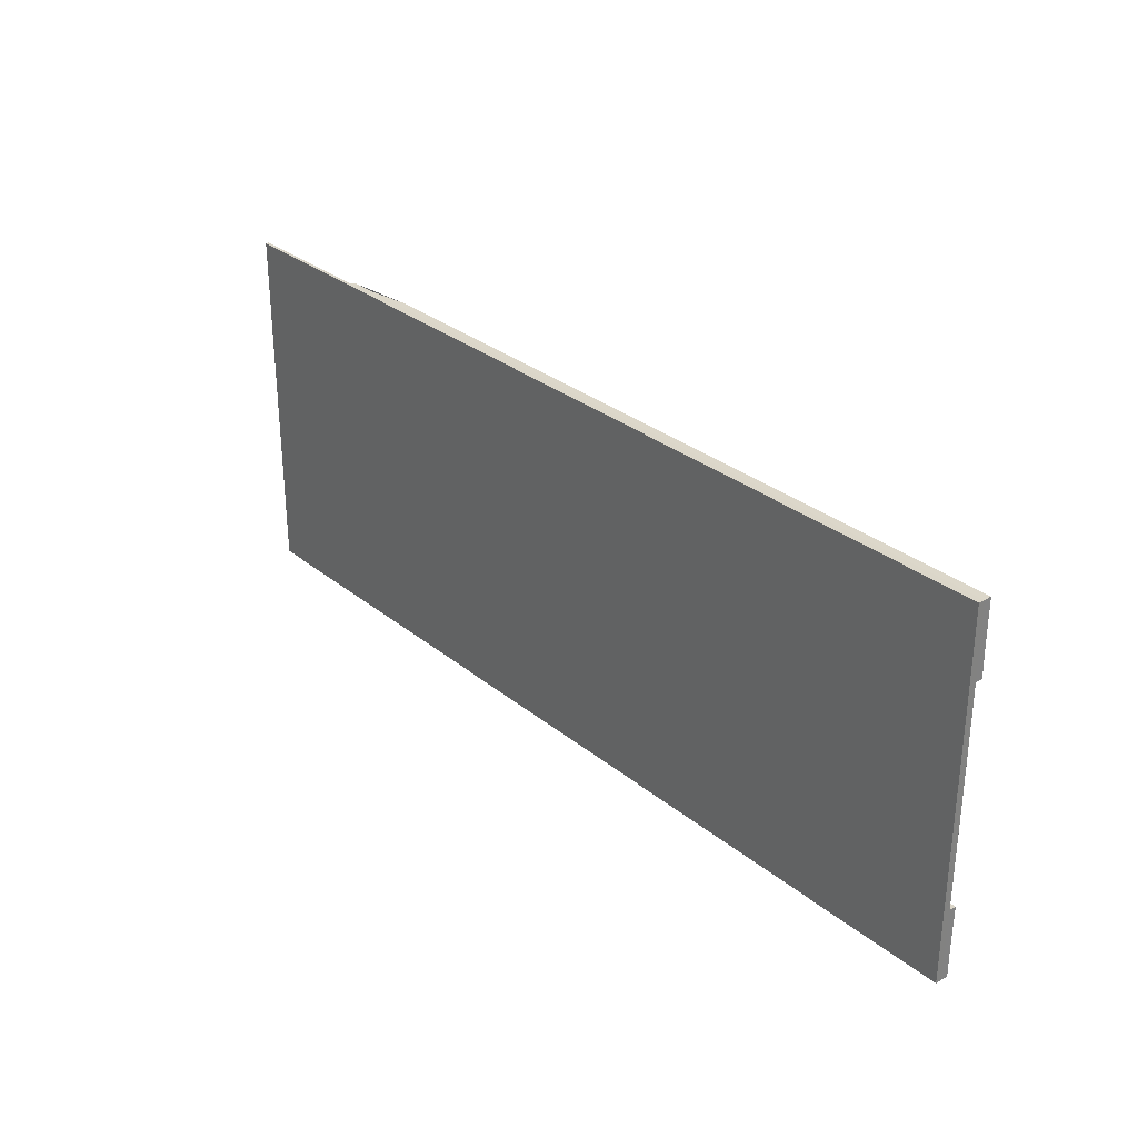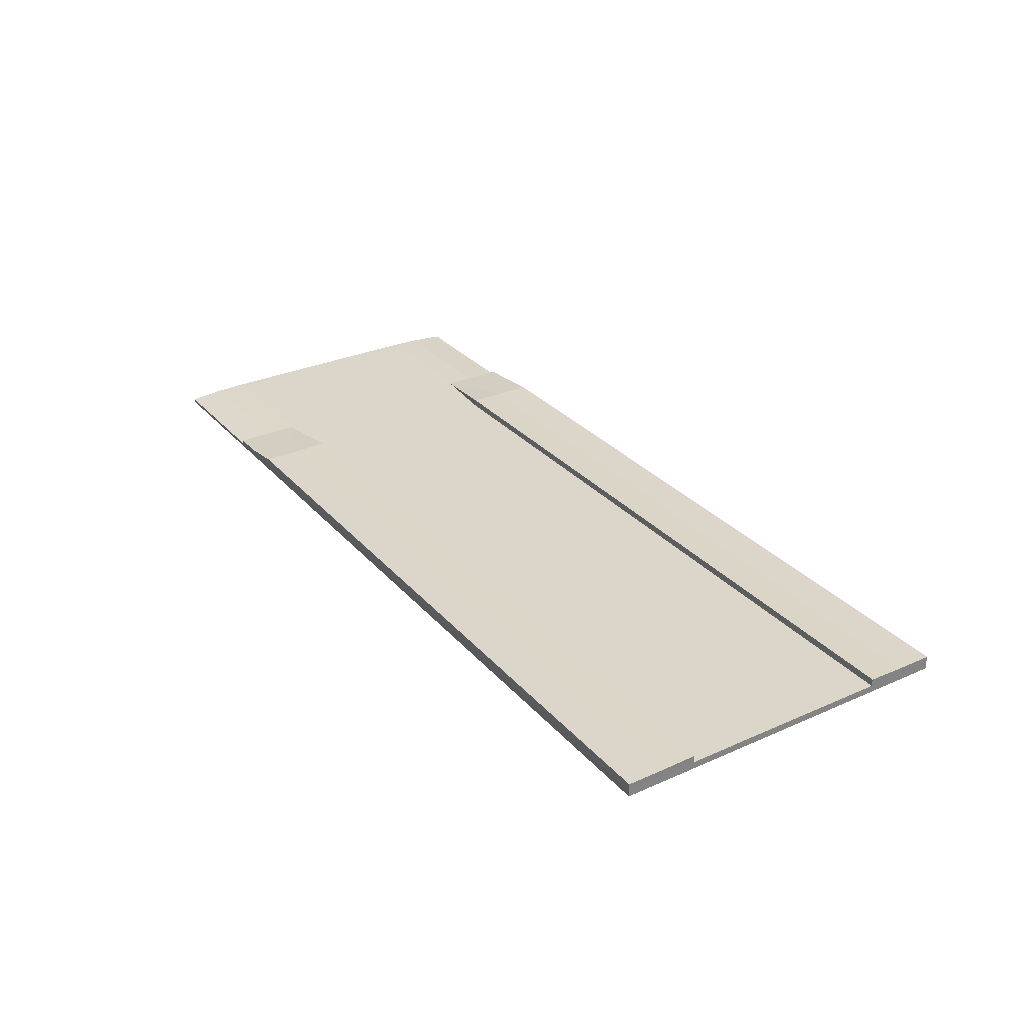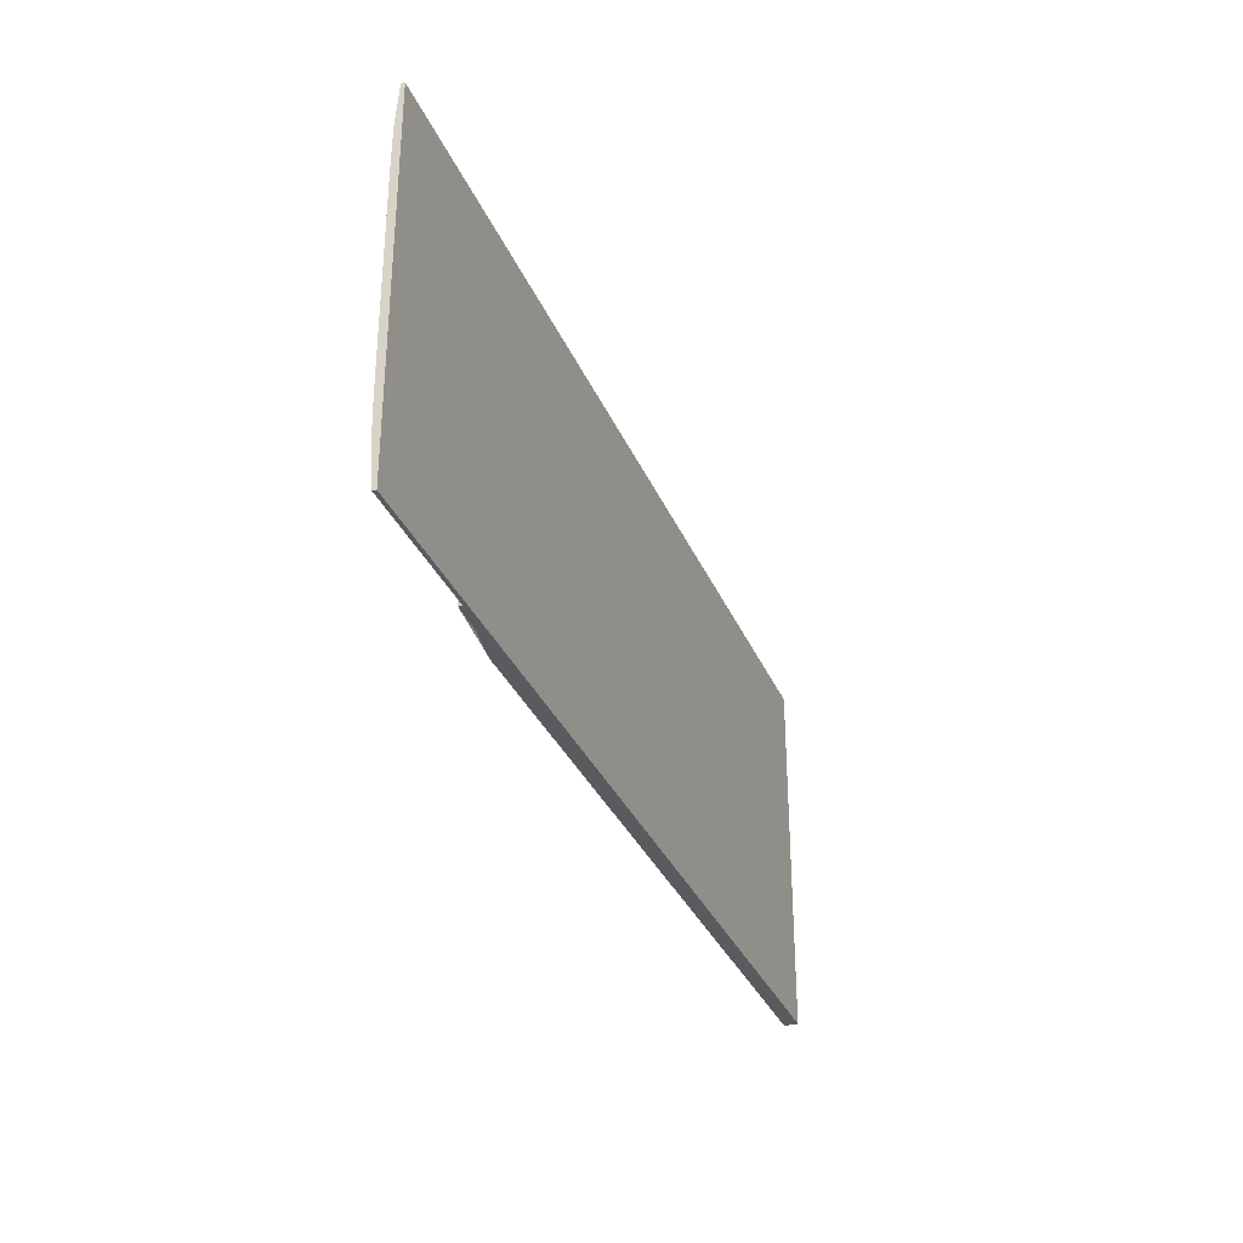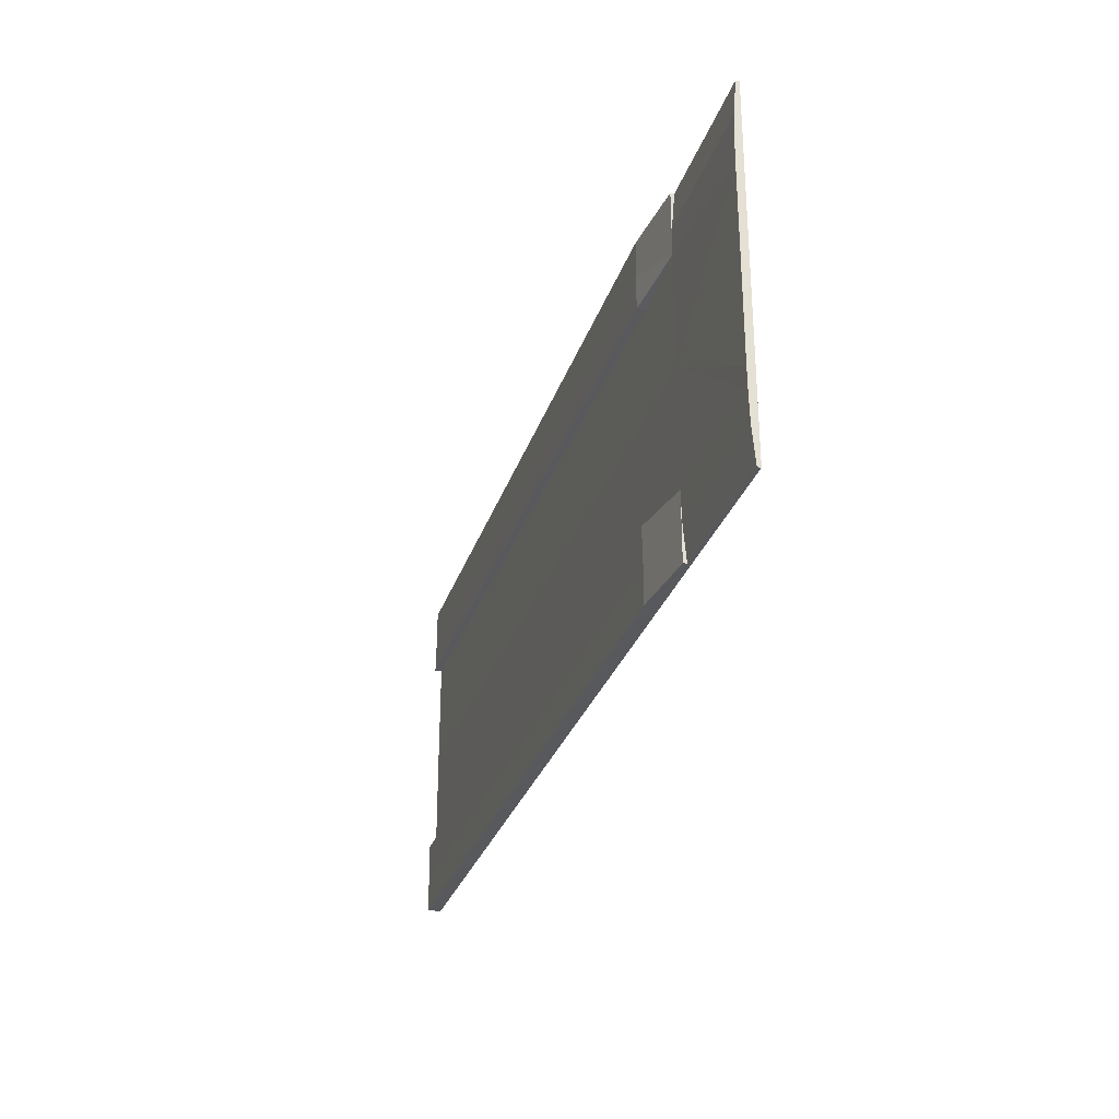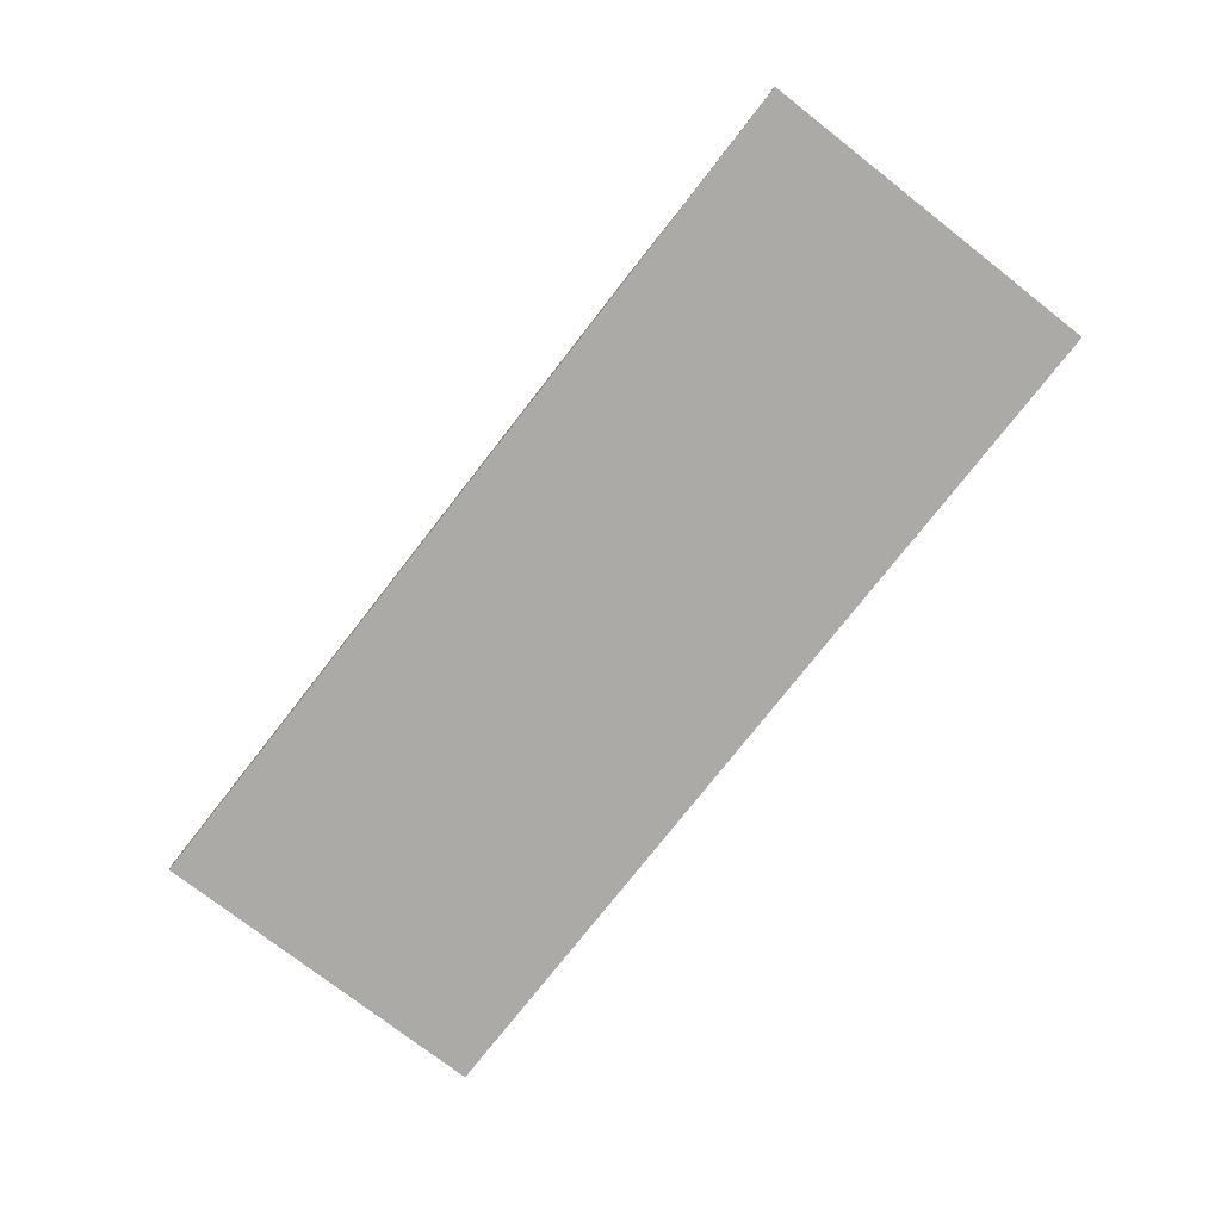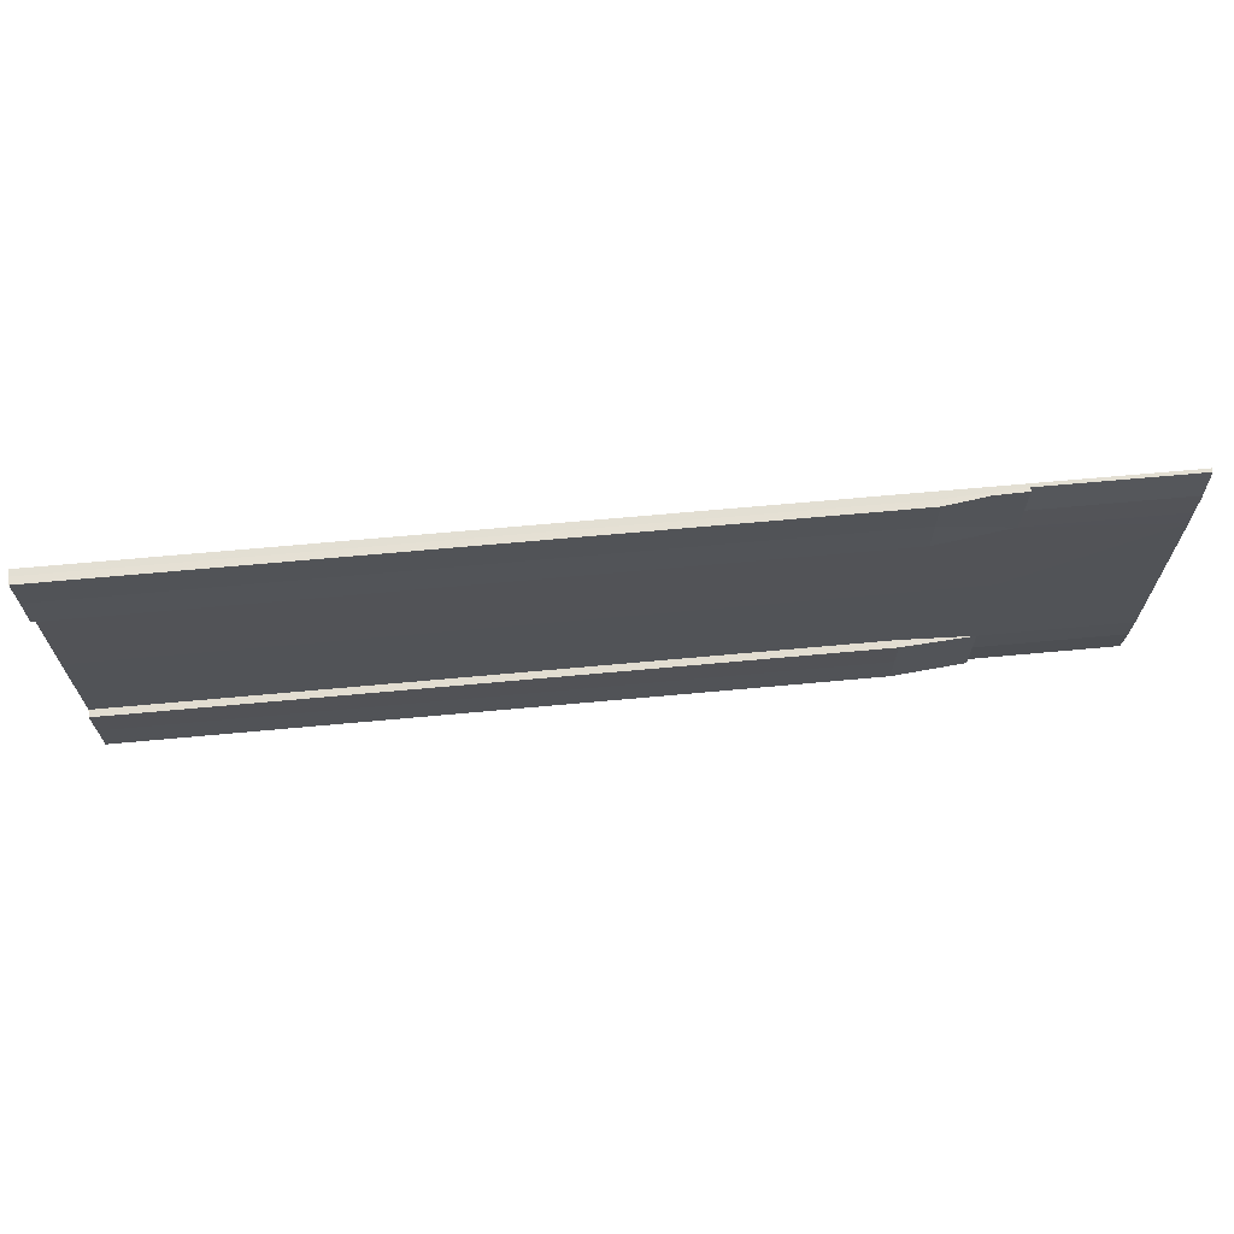
<metadata>
{"format":"obj","ext":"obj","renderer":"f3d","projection":"perspective","resolution":1024,"background":"white","views":[{"elev":30.0,"azim":49.6,"up":"+Z"},{"elev":29.9,"azim":57.1,"up":"+Y"},{"elev":-32.3,"azim":-69.7,"up":"+Z"},{"elev":-29.7,"azim":-106.8,"up":"+Z"},{"elev":-75.7,"azim":-127.9,"up":"+Y"},{"elev":67.1,"azim":174.7,"up":"+Z"}]}
</metadata>
<code>
o Straight_Transition
v -13 0 -25
v 13 0 -25
v -13 -0.2 -25
v 13 -0.2 -25
v -13 -0.2 -22
v 13 -0.2 -22
v -13 -0.2 -20
v 13 -0.2 -20
v -13 -0.02257 -21
v 13 -0.02257 -21
v 13 -0.2 -21
v -13 -0.2 -21
v -13 -0.1041 -20
v 13 -0.02257 -20
v -13 -0.003972 -21.82
v -13 0 -22.37
v -13 -0.05878 -22
v 13 -0.003972 -22
v -9 0 -25
v -9 -0.2 -25
v -9 -0.2 -21
v -9 -0.02257 -21
v -9 -0.2 -22
v -9 -0.2 -20
v -9 -0.1041 -20
v -7 -0.2 -21
v -7 -0.003972 -22
v -7 0 -25
v -7 -0.2 -25
v -7 -0.2 -22
v -7 -0.2 -20
v -7 0 -20
v -7 0.1774 -20.99
v 13 0.1774 -20.99
v 13 0.1774 -19.99
v -7 0.196 -21.99
v 13 0.196 -21.99
v -7 0.1774 -19.99
v -9.001 -0.003972 -20
v -9.001 -0.003972 -21.82
v -7.001 0.03918 -21.82
v -7.001 0.04315 -20
v -9 -0.04945 -21
v -9.001 -0.003972 -20.99
v -13 -0.2 -28
v 13 -0.2 -28
v -13 -0.2 -30
v 13 -0.2 -30
v -13 -0.02257 -29
v 13 -0.02257 -29
v 13 -0.2 -29
v -13 -0.2 -29
v -13 -0.1041 -30
v 13 -0.02257 -30
v -13 -0.003972 -28.18
v -13 0 -27.63
v -13 -0.05878 -28
v 13 -0.003972 -28
v -9 -0.2 -29
v -9 -0.02257 -29
v -9 -0.2 -28
v -9 -0.2 -30
v -9 -0.1041 -30
v -7 -0.2 -29
v -7 -0.003972 -28
v -7 -0.2 -28
v -7 -0.2 -30
v -7 0 -30
v -7 0.1774 -29.01
v 13 0.1774 -29.01
v 13 0.1774 -30.01
v -7 0.196 -28.01
v 13 0.196 -28.01
v -7 0.1774 -30.01
v -9.001 -0.003972 -30
v -9.001 -0.003972 -28.18
v -7.001 0.03918 -28.18
v -7.001 0.04315 -30
v -9 -0.04945 -29
v -9.001 -0.003972 -29.01
f 9 17 5
f 26 8 31
f 3 17 16
f 11 14 8
f 13 12 7
f 30 11 26
f 29 6 30
f 18 36 37
f 18 34 10
f 31 14 32
f 15 16 17
f 19 27 28
f 65 2 58
f 19 55 56
f 24 13 7
f 13 22 9
f 9 40 15
f 3 23 5
f 5 21 12
f 12 24 7
f 31 25 24
f 20 30 23
f 23 26 21
f 21 31 24
f 33 37 36
f 38 34 33
f 27 40 36
f 14 34 35
f 32 35 38
f 40 27 41
f 25 32 38
f 43 40 44
f 32 39 42
f 43 39 25
f 33 40 44
f 39 33 44
f 18 28 27
f 45 55 49
f 48 64 67
f 56 45 3
f 54 51 48
f 52 53 47
f 51 66 64
f 46 29 66
f 58 72 65
f 70 58 50
f 67 54 48
f 55 57 56
f 19 65 76
f 16 40 19
f 53 62 47
f 60 53 49
f 76 49 55
f 61 3 45
f 59 45 52
f 62 52 47
f 63 67 62
f 66 20 61
f 64 61 59
f 67 59 62
f 73 69 72
f 70 74 69
f 65 72 76
f 54 70 50
f 68 71 54
f 76 77 65
f 63 74 68
f 79 80 76
f 68 75 63
f 75 79 63
f 76 69 80
f 75 69 74
f 10 6 18
f 18 4 2
f 4 58 2
f 50 46 51
f 5 12 9
f 9 15 17
f 26 11 8
f 16 1 3
f 3 5 17
f 11 10 14
f 13 9 12
f 30 6 11
f 29 4 6
f 18 27 36
f 18 37 34
f 31 8 14
f 19 40 27
f 65 28 2
f 56 1 19
f 19 76 55
f 24 25 13
f 13 25 22
f 9 22 40
f 3 20 23
f 5 23 21
f 12 21 24
f 31 32 25
f 20 29 30
f 23 30 26
f 21 26 31
f 33 34 37
f 38 35 34
f 14 10 34
f 32 14 35
f 32 25 39
f 43 44 39
f 33 36 40
f 39 38 33
f 18 2 28
f 49 52 45
f 45 57 55
f 48 51 64
f 3 1 56
f 56 57 45
f 54 50 51
f 52 49 53
f 51 46 66
f 46 4 29
f 58 73 72
f 70 73 58
f 67 68 54
f 19 28 65
f 19 1 16
f 16 15 40
f 53 63 62
f 60 63 53
f 76 60 49
f 61 20 3
f 59 61 45
f 62 59 52
f 63 68 67
f 66 29 20
f 64 66 61
f 67 64 59
f 73 70 69
f 70 71 74
f 54 71 70
f 68 74 71
f 68 78 75
f 75 80 79
f 76 72 69
f 75 80 69
f 10 11 6
f 18 6 4
f 4 46 58
f 50 58 46

</code>
